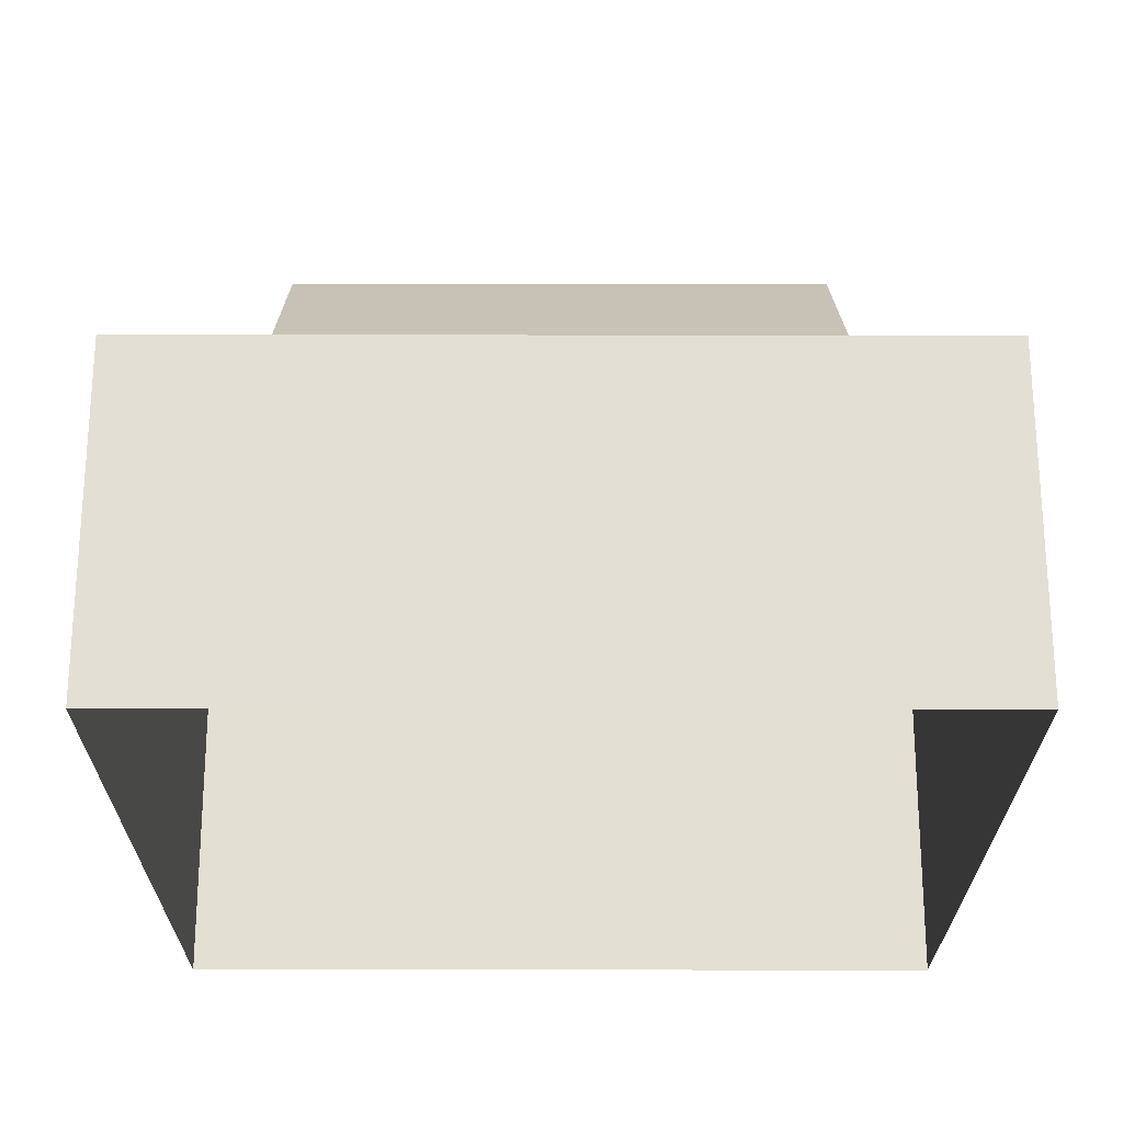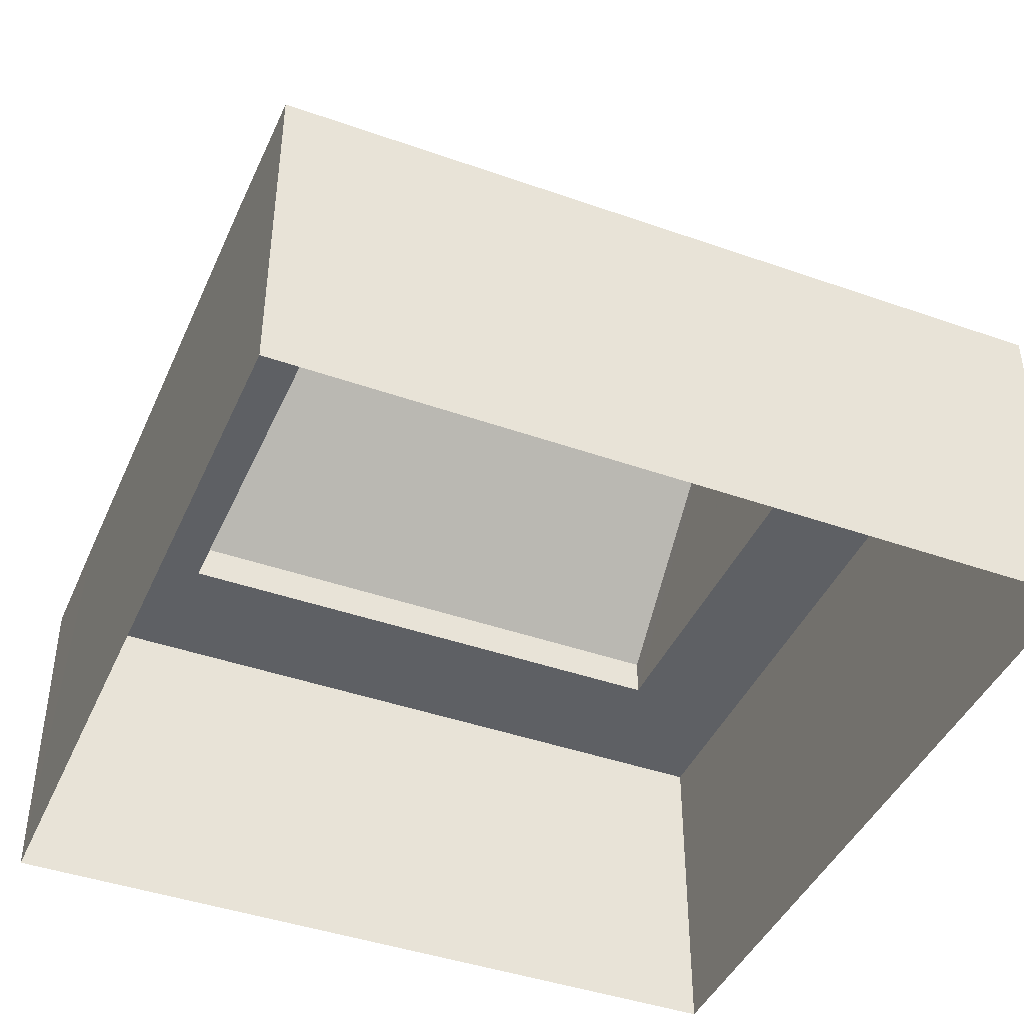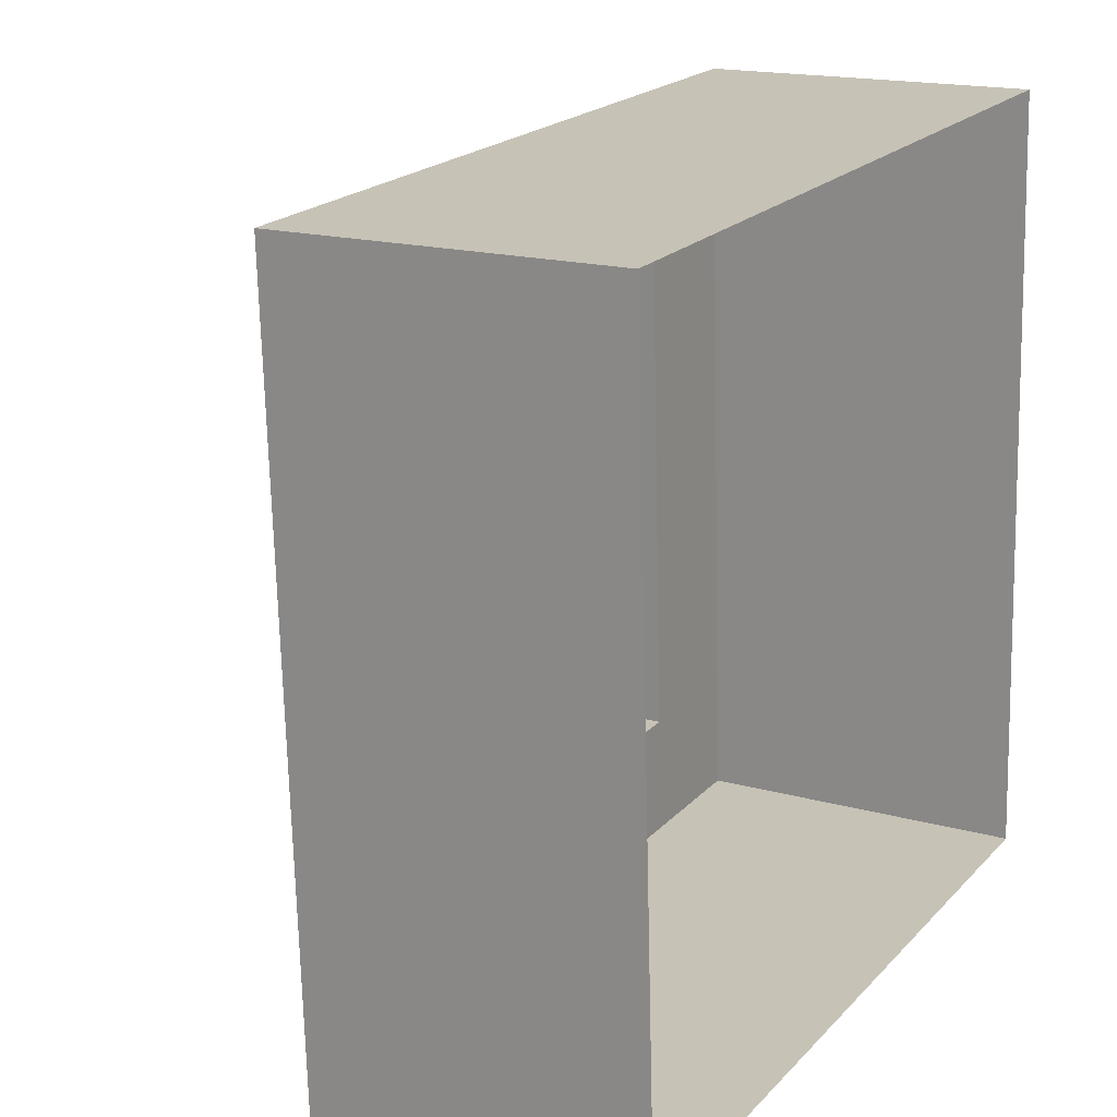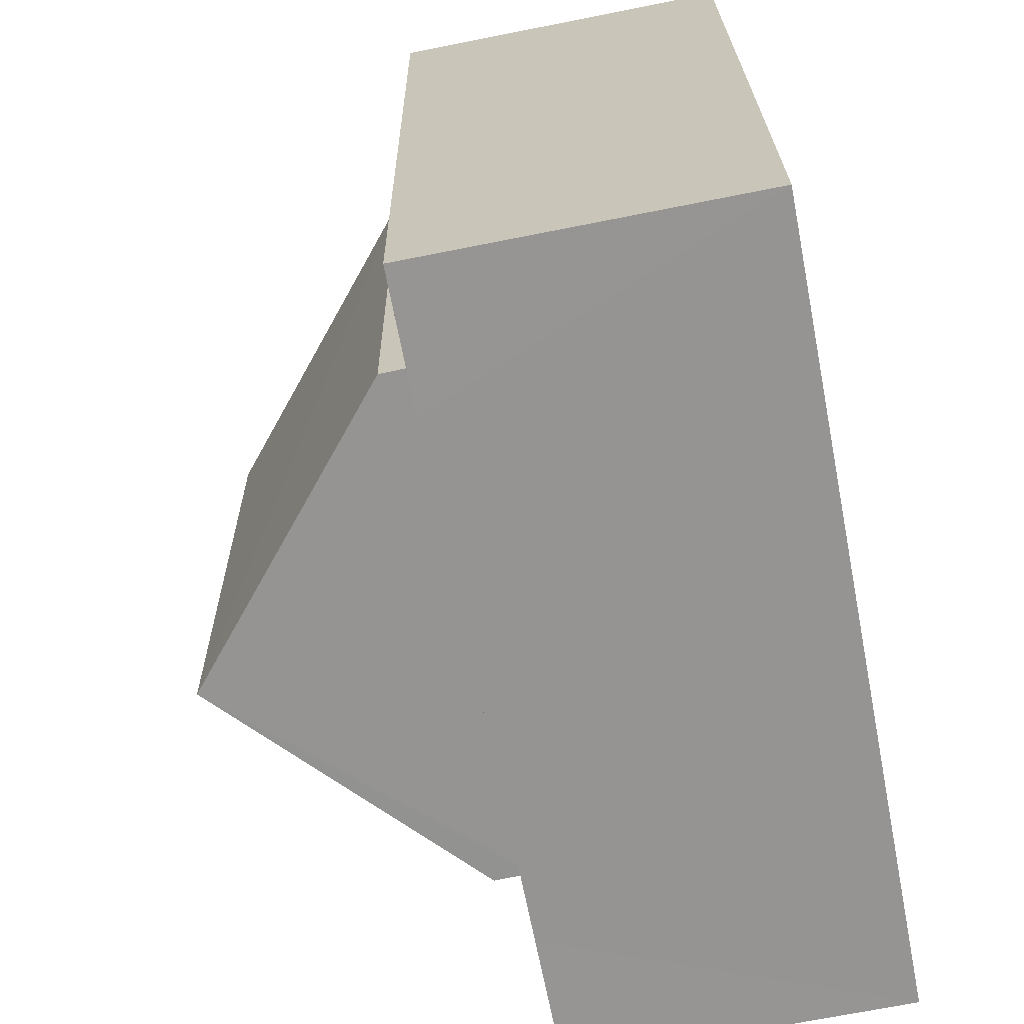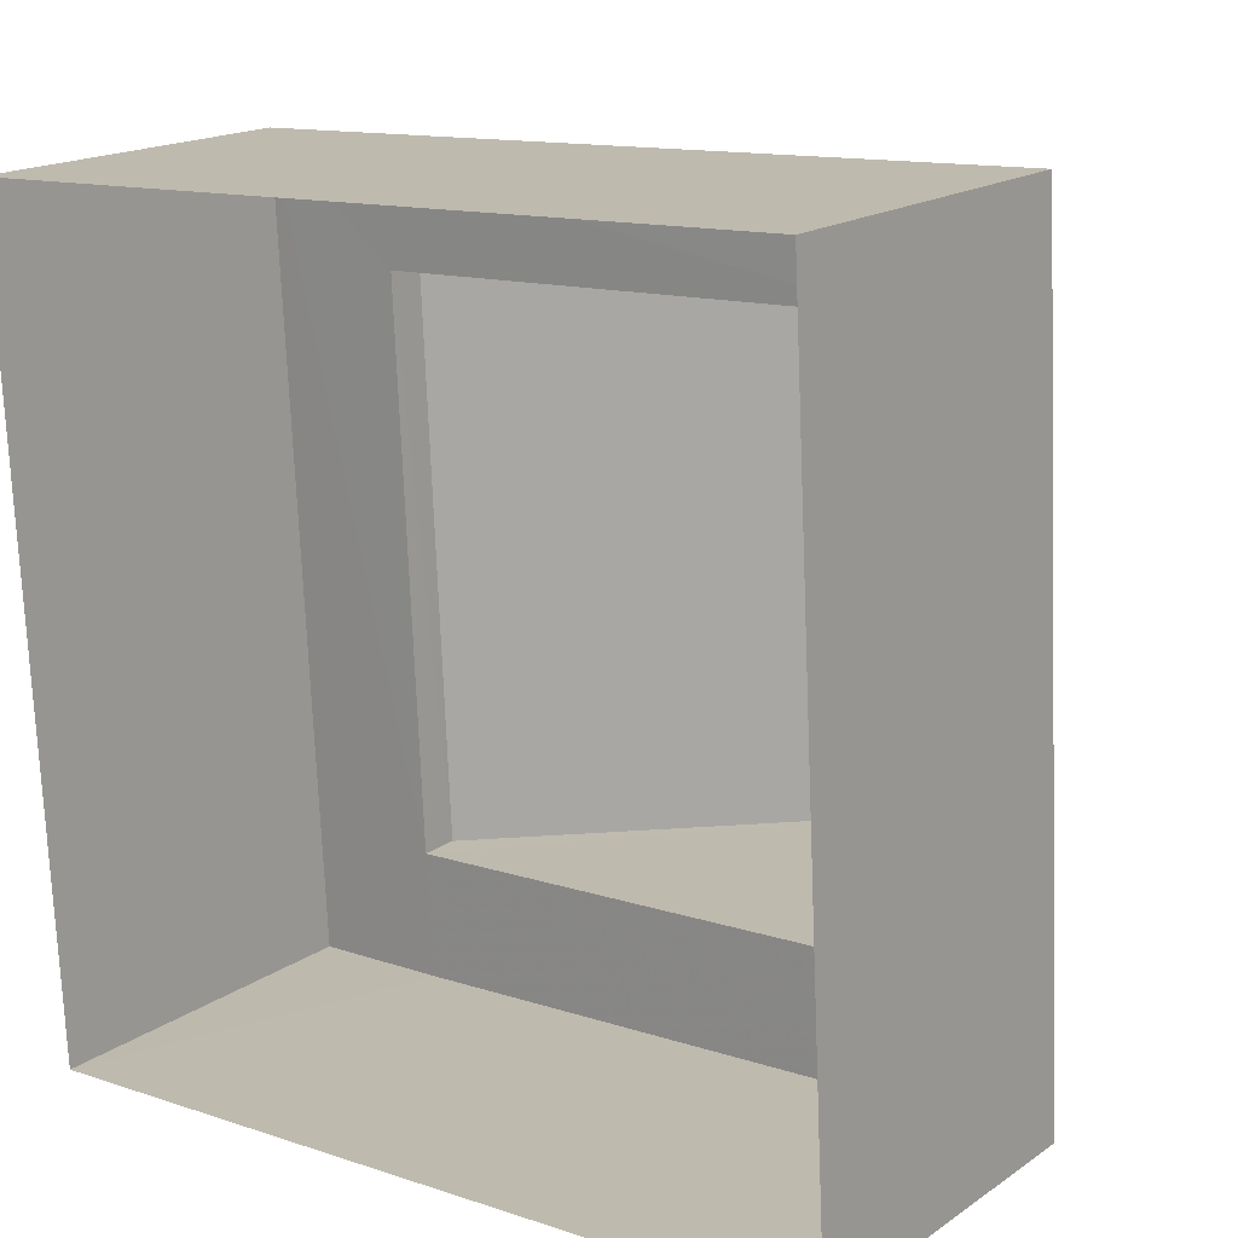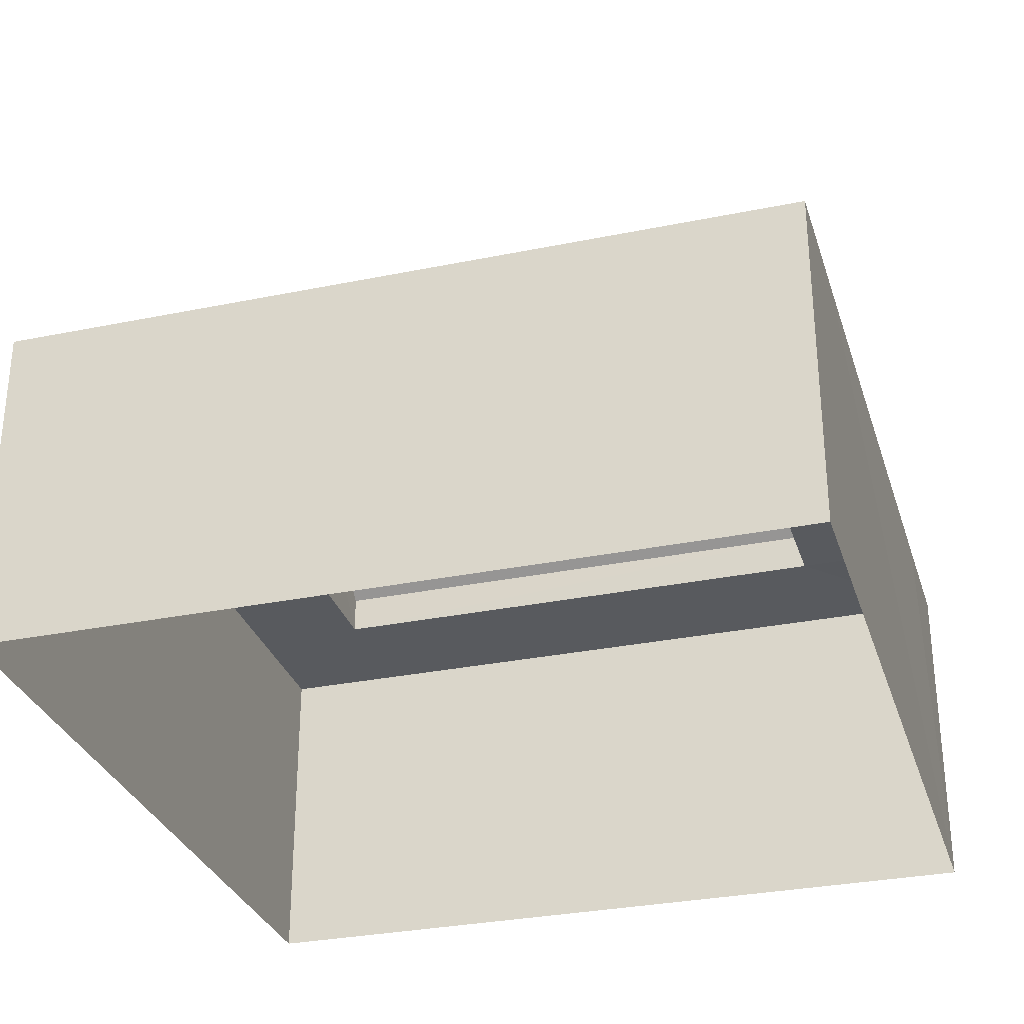
<metadata>
{"format":"obj","ext":"obj","renderer":"f3d","projection":"perspective","resolution":1024,"background":"white","views":[{"elev":-23.8,"azim":-93.1,"up":"+Z"},{"elev":-42.8,"azim":64.3,"up":"+Z"},{"elev":16.9,"azim":119.6,"up":"+Y"},{"elev":-70.0,"azim":101.1,"up":"+Y"},{"elev":17.6,"azim":-142.7,"up":"+Y"},{"elev":-30.8,"azim":-76.5,"up":"+Z"}]}
</metadata>
<code>
v -3.732e+05 -1.054e+05 22.81
v -3.732e+05 -1.054e+05 22.81
v -3.732e+05 -1.054e+05 22.81
v -3.732e+05 -1.054e+05 22.81
v -3.732e+05 -1.054e+05 27.27
v -3.732e+05 -1.054e+05 27.27
v -3.732e+05 -1.054e+05 27.27
v -3.732e+05 -1.054e+05 27.27
v -3.732e+05 -1.054e+05 27.27
v -3.732e+05 -1.054e+05 27.27
v -3.732e+05 -1.054e+05 27.27
v -3.732e+05 -1.054e+05 27.27
v -3.732e+05 -1.054e+05 27.27
v -3.732e+05 -1.054e+05 27.27
v -3.732e+05 -1.054e+05 30.86
v -3.732e+05 -1.054e+05 27.79
v -3.732e+05 -1.054e+05 30.86
v -3.732e+05 -1.054e+05 27.79
v -3.732e+05 -1.054e+05 27.79
v -3.732e+05 -1.054e+05 27.79
f 1 2 3
f 4 1 3
f 5 6 7
f 8 7 9
f 5 10 6
f 8 11 12
f 11 10 13
f 11 13 12
f 7 6 9
f 14 8 9
f 11 6 10
f 14 11 8
f 15 16 17
f 15 18 16
f 19 20 15
f 17 19 15
f 18 15 11
f 11 15 6
f 15 20 6
f 9 20 19
f 9 6 20
f 12 3 2
f 8 12 2
f 19 17 9
f 9 17 14
f 17 16 14
f 5 1 4
f 5 7 1
f 13 3 12
f 4 3 10
f 5 4 10
f 3 13 10
f 7 2 1
f 7 8 2
f 14 16 18
f 11 14 18

</code>
